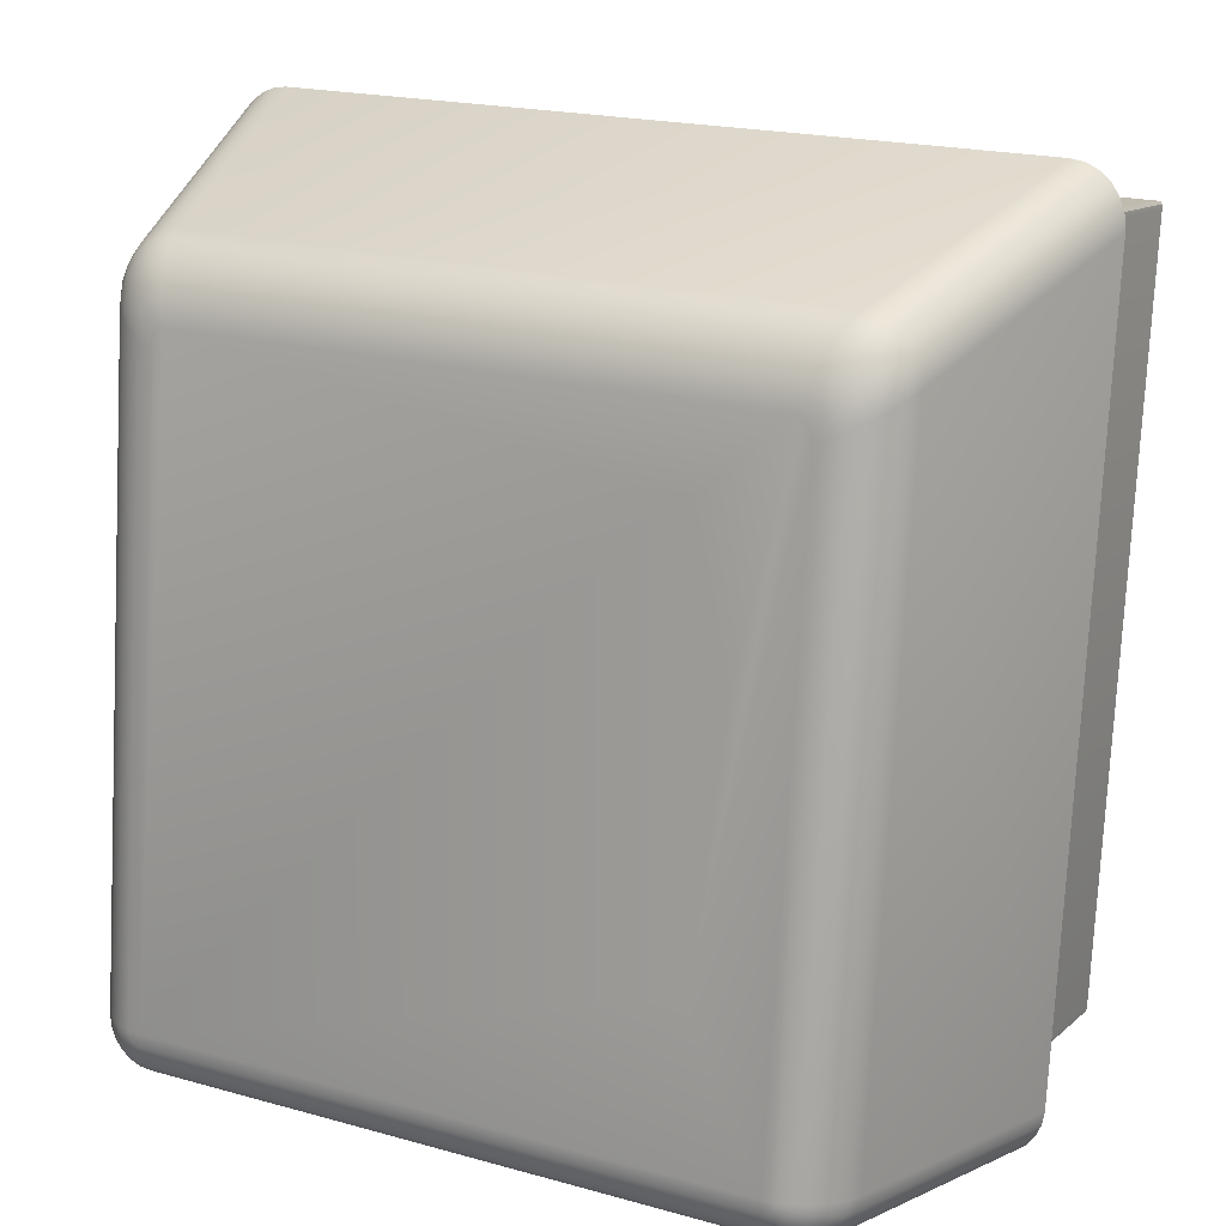
<metadata>
{"format":"obj","ext":"obj","renderer":"f3d","projection":"perspective","resolution":1024,"background":"white","views":[{"elev":17.0,"azim":-152.4,"up":"+Z"}]}
</metadata>
<code>
o Group86/mesh320/mesh320-geometry#mesh320-geometry
v -0.4845 0.02252 0.1077
v -0.4839 0.02293 0.1069
v -0.4845 0.02256 0.1072
v -0.4839 0.02289 0.1073
v -0.484 0.02468 0.08008
v -0.4849 0.02204 0.1081
v -0.4843 0.02248 0.1082
v -0.4833 0.02316 0.1066
v -0.4835 0.02502 0.08012
v -0.4845 0.02423 0.08004
v -0.485 0.02208 0.1075
v -0.4847 0.02199 0.1086
v -0.4838 0.02286 0.1077
v -0.4833 0.02314 0.107
v -0.484 0.02471 0.07968
v -0.4844 0.02427 0.07955
v -0.4854 0.02153 0.1078
v -0.4853 0.02149 0.1084
v -0.4844 0.02196 0.109
v -0.4827 0.02325 0.1064
v -0.4829 0.02524 0.08014
v -0.4834 0.02505 0.07984
v -0.4849 0.02371 0.07999
v -0.4851 0.02144 0.1089
v -0.4832 0.02311 0.1073
v -0.484 0.02244 0.1086
v -0.4847 0.0214 0.1094
v -0.4827 0.02323 0.1066
v -0.4838 0.02474 0.07931
v -0.4842 0.0243 0.07909
v -0.4848 0.02375 0.07944
v -0.4856 0.02095 0.108
v -0.4851 0.02314 0.07994
v -0.4855 0.0209 0.1086
v -0.4836 0.02283 0.1081
v -0.484 0.02193 0.1094
v -0.4843 0.02137 0.1098
v -0.4823 0.02531 0.08016
v -0.4828 0.02525 0.08
v -0.4833 0.02506 0.07957
v -0.4853 0.02085 0.1092
v -0.4831 0.02309 0.1075
v -0.4827 0.02322 0.1068
v -0.4837 0.02242 0.1089
v -0.4849 0.02081 0.1097
v -0.4791 0.02479 0.08651
v -0.4835 0.02476 0.07899
v -0.4839 0.02433 0.07871
v -0.4845 0.02379 0.07894
v -0.485 0.02319 0.07938
v -0.4885 0.009688 0.1116
v -0.4879 0.01224 0.07904
v -0.4884 0.00964 0.1122
v -0.4833 0.02281 0.1083
v -0.4835 0.02191 0.1096
v -0.4838 0.02134 0.11
v -0.4845 0.02078 0.1101
v -0.4561 0.02509 0.08061
v -0.4828 0.02526 0.07986
v -0.4831 0.02508 0.07935
v -0.4882 0.009593 0.1128
v -0.4829 0.02307 0.1078
v -0.4826 0.0232 0.107
v -0.4832 0.0224 0.1091
v -0.4878 0.009552 0.1133
v -0.4784 0.02478 0.08653
v -0.4561 0.02506 0.08004
v -0.4827 0.02527 0.07975
v -0.4832 0.02478 0.07876
v -0.4835 0.02435 0.07841
v -0.4842 0.02382 0.07851
v -0.4848 0.02323 0.07885
v -0.4878 0.01228 0.07847
v -0.4876 0.01232 0.07795
v -0.4829 0.02279 0.1085
v -0.4825 0.02319 0.1072
v -0.483 0.0219 0.1097
v -0.4839 0.02076 0.1103
v -0.4874 0.009518 0.1137
v -0.4785 0.02448 0.09031
v -0.4778 0.0234 0.1041
v -0.4823 0.02528 0.07959
v -0.4559 0.02506 0.08006
v -0.4826 0.02527 0.07966
v -0.4829 0.02509 0.07918
v -0.4837 0.02384 0.07818
v -0.4872 0.01235 0.0775
v -0.4826 0.02306 0.1079
v -0.4823 0.02318 0.1073
v -0.4828 0.02239 0.1092
v -0.4832 0.02133 0.1101
v -0.4867 0.01238 0.07716
v -0.4792 0.02449 0.0903
v -0.4571 0.02297 0.1077
v -0.456 0.02488 0.07949
v -0.4824 0.02528 0.0796
v -0.4558 0.02505 0.08012
v -0.4828 0.02479 0.07861
v -0.483 0.02436 0.07823
v -0.4832 0.02385 0.07798
v -0.4839 0.02328 0.07807
v -0.4844 0.02326 0.07841
v -0.4826 0.02278 0.1086
v -0.4822 0.02318 0.1073
v -0.4564 0.02168 0.1102
v -0.4868 0.009495 0.1139
v -0.4834 0.02074 0.1104
v -0.4862 0.01239 0.07695
v -0.4792 0.02442 0.09118
v -0.4785 0.02442 0.09119
v -0.4784 0.02341 0.1041
v -0.457 0.02297 0.1077
v -0.4823 0.0251 0.07904
v -0.4557 0.02488 0.07954
v -0.4557 0.02505 0.08021
v -0.4826 0.0251 0.07908
v -0.4834 0.02329 0.07786
v -0.4824 0.02305 0.1079
v -0.4801 0.02394 0.09735
v -0.4566 0.02218 0.1096
v -0.4563 0.02111 0.1106
v -0.4793 0.02413 0.09496
v -0.4786 0.02412 0.09498
v -0.4795 0.02394 0.09737
v -0.457 0.02285 0.1084
v -0.4568 0.02298 0.1076
v -0.4559 0.02457 0.07902
v -0.4554 0.02487 0.07965
v -0.4556 0.02504 0.08033
v -0.4824 0.02479 0.07856
v -0.4825 0.02436 0.07818
v -0.4826 0.02386 0.07792
v -0.4828 0.0233 0.07779
v -0.4568 0.02257 0.109
v -0.4562 0.02218 0.1096
v -0.4559 0.02168 0.1101
v -0.4857 0.01221 0.07922
v -0.4863 0.009484 0.114
v -0.4561 0.02052 0.1109
v -0.4567 0.02285 0.1083
v -0.4567 0.02299 0.1075
v -0.4555 0.02456 0.07908
v -0.4552 0.02485 0.07983
v -0.4555 0.02502 0.08047
v -0.4856 0.01239 0.07689
v -0.4564 0.02258 0.109
v -0.4557 0.02111 0.1105
v -0.4863 0.009681 0.1115
v -0.4565 0.02286 0.1082
v -0.4566 0.023 0.1073
v -0.4558 0.02414 0.07863
v -0.4553 0.02414 0.07871
v -0.4551 0.02455 0.07924
v -0.455 0.02483 0.08006
v -0.4555 0.02501 0.08061
v -0.4557 0.02363 0.07838
v -0.4555 0.02307 0.07826
v -0.4529 0.01212 0.07745
v -0.4557 0.02219 0.1094
v -0.4561 0.02259 0.1088
v -0.4554 0.02169 0.1099
v -0.4857 0.01222 0.0791
v -0.4864 -0.001246 0.1107
v -0.4863 0.009665 0.1117
v -0.4535 0.009216 0.1146
v -0.4555 0.02052 0.1108
v -0.4563 0.02287 0.108
v -0.4566 0.02302 0.1071
v -0.4548 0.02412 0.07891
v -0.4548 0.02453 0.07949
v -0.4549 0.02481 0.08032
v -0.456 0.02294 0.1071
v -0.4855 0.01222 0.07908
v -0.4551 0.02113 0.1103
v -0.4858 0.001284 0.07837
v -0.4863 -0.001262 0.1109
v -0.4862 0.009657 0.1118
v -0.4861 0.009654 0.1119
v -0.4561 0.02289 0.1077
v -0.4566 0.02304 0.1068
v -0.4551 0.02362 0.07846
v -0.4546 0.0236 0.07868
v -0.4545 0.0245 0.07981
v -0.4549 0.02479 0.08061
v -0.4554 0.02269 0.1074
v -0.4549 0.02306 0.07835
v -0.4523 0.01211 0.07754
v -0.453 0.01195 0.07963
v -0.4554 0.02221 0.1091
v -0.4558 0.0226 0.1086
v -0.455 0.02172 0.1096
v -0.4856 0.001293 0.07822
v -0.4858 0.001293 0.07824
v -0.4863 -0.00127 0.111
v -0.4536 0.009388 0.1124
v -0.4529 0.009217 0.1145
v -0.455 0.02054 0.1106
v -0.456 0.02291 0.1074
v -0.4541 0.02357 0.07902
v -0.4544 0.02409 0.07921
v -0.4544 0.02447 0.08019
v -0.4554 0.02266 0.1078
v -0.4529 0.01195 0.07966
v -0.4531 0.001027 0.07878
v -0.4547 0.02115 0.1099
v -0.4861 -0.001272 0.111
v -0.4535 0.009391 0.1124
v -0.4556 0.02263 0.1082
v -0.4544 0.02304 0.07857
v -0.4539 0.02301 0.07893
v -0.4541 0.02406 0.07961
v -0.4548 0.02231 0.1077
v -0.4543 0.02444 0.08059
v -0.4549 0.02227 0.1082
v -0.4517 0.01209 0.07776
v -0.4528 0.01194 0.07979
v -0.4529 0.001024 0.0788
v -0.4551 0.02224 0.1087
v -0.4547 0.02175 0.1091
v -0.4537 -0.001538 0.1116
v -0.4534 0.009395 0.1123
v -0.4534 0.009411 0.1121
v -0.4524 0.009231 0.1143
v -0.4545 0.02056 0.1102
v -0.4538 0.02354 0.07947
v -0.4536 0.02297 0.07939
v -0.4539 0.02402 0.08007
v -0.4535 -0.001535 0.1115
v -0.4543 0.02119 0.1095
v -0.4535 -0.001531 0.1114
v -0.4535 -0.001515 0.1112
v -0.4541 0.0206 0.1097
v -0.4513 0.01206 0.07812
v -0.4536 0.02349 0.07998
v -0.4544 0.02183 0.108
v -0.4544 0.02179 0.1086
v -0.4539 0.02398 0.08056
v -0.4529 0.001014 0.07893
v -0.4541 0.02123 0.1089
v -0.4519 0.009257 0.1139
v -0.4515 0.009292 0.1134
v -0.4534 0.02293 0.07992
v -0.4509 0.01202 0.07858
v -0.4539 0.02064 0.1091
v -0.4513 0.009335 0.1129
v -0.4535 0.02345 0.08053
v -0.454 0.02128 0.1083
v -0.4538 0.02069 0.1085
v -0.4507 0.01198 0.07911
v -0.4533 0.02288 0.08049
v -0.4512 0.009383 0.1123
v -0.4506 0.01193 0.07968
f 1 2 3
f 2 1 4
f 3 2 1
f 4 1 2
f 2 5 3
f 3 5 2
f 3 6 1
f 1 6 3
f 7 4 1
f 1 4 7
f 4 8 2
f 2 8 4
f 5 2 9
f 9 2 5
f 10 3 5
f 5 3 10
f 6 3 11
f 11 3 6
f 12 1 6
f 6 1 12
f 4 7 13
f 13 7 4
f 1 12 7
f 7 12 1
f 8 4 14
f 14 4 8
f 8 9 2
f 2 9 8
f 9 15 5
f 5 15 9
f 3 10 11
f 11 10 3
f 5 16 10
f 10 16 5
f 17 6 11
f 11 6 17
f 18 12 6
f 6 12 18
f 13 14 4
f 4 14 13
f 19 7 12
f 12 7 19
f 14 20 8
f 8 20 14
f 9 8 21
f 21 8 9
f 15 9 22
f 22 9 15
f 16 5 15
f 15 5 16
f 23 11 10
f 10 11 23
f 16 23 10
f 10 23 16
f 6 17 18
f 18 17 6
f 11 23 17
f 17 23 11
f 12 18 24
f 24 18 12
f 14 13 25
f 25 13 14
f 7 19 26
f 26 19 7
f 12 27 19
f 19 27 12
f 20 14 28
f 28 14 20
f 20 21 8
f 8 21 20
f 21 22 9
f 9 22 21
f 22 29 15
f 15 29 22
f 15 30 16
f 16 30 15
f 23 16 31
f 31 16 23
f 32 18 17
f 17 18 32
f 33 17 23
f 23 17 33
f 34 24 18
f 18 24 34
f 27 12 24
f 24 12 27
f 35 25 13
f 13 25 35
f 25 28 14
f 14 28 25
f 36 26 19
f 19 26 36
f 26 13 7
f 7 13 26
f 37 19 27
f 27 19 37
f 28 38 20
f 20 38 28
f 21 20 38
f 38 20 21
f 22 21 39
f 39 21 22
f 29 22 40
f 40 22 29
f 30 15 29
f 29 15 30
f 30 31 16
f 16 31 30
f 31 33 23
f 23 33 31
f 18 32 34
f 34 32 18
f 17 33 32
f 32 33 17
f 24 34 41
f 41 34 24
f 41 27 24
f 24 27 41
f 25 35 42
f 42 35 25
f 13 26 35
f 35 26 13
f 28 25 43
f 43 25 28
f 26 36 44
f 44 36 26
f 19 37 36
f 36 37 19
f 45 37 27
f 27 37 45
f 38 28 46
f 46 28 38
f 38 39 21
f 21 39 38
f 39 40 22
f 22 40 39
f 40 47 29
f 29 47 40
f 29 48 30
f 30 48 29
f 31 30 49
f 49 30 31
f 33 31 50
f 50 31 33
f 51 34 32
f 32 34 51
f 52 32 33
f 33 32 52
f 53 41 34
f 34 41 53
f 27 41 45
f 45 41 27
f 54 42 35
f 35 42 54
f 42 43 25
f 25 43 42
f 44 35 26
f 26 35 44
f 46 28 43
f 43 28 46
f 55 44 36
f 36 44 55
f 56 36 37
f 37 36 56
f 37 45 57
f 57 45 37
f 38 46 58
f 58 46 38
f 38 59 39
f 39 59 38
f 40 39 59
f 59 39 40
f 47 40 60
f 60 40 47
f 48 29 47
f 47 29 48
f 48 49 30
f 30 49 48
f 49 50 31
f 31 50 49
f 50 52 33
f 33 52 50
f 34 51 53
f 53 51 34
f 32 52 51
f 51 52 32
f 41 53 61
f 61 53 41
f 61 45 41
f 41 45 61
f 42 54 62
f 62 54 42
f 35 44 54
f 54 44 35
f 43 42 63
f 63 42 43
f 46 43 63
f 63 43 46
f 44 55 64
f 64 55 44
f 36 56 55
f 55 56 36
f 57 56 37
f 37 56 57
f 65 57 45
f 45 57 65
f 58 46 66
f 66 46 58
f 67 38 58
f 58 38 67
f 38 68 59
f 59 68 38
f 59 60 40
f 40 60 59
f 60 69 47
f 47 69 60
f 47 70 48
f 48 70 47
f 49 48 71
f 71 48 49
f 50 49 72
f 72 49 50
f 52 50 73
f 73 50 52
f 51 73 53
f 53 73 51
f 73 51 52
f 52 51 73
f 53 74 61
f 61 74 53
f 45 61 65
f 65 61 45
f 75 62 54
f 54 62 75
f 62 63 42
f 42 63 62
f 64 54 44
f 44 54 64
f 46 63 76
f 76 63 46
f 77 64 55
f 55 64 77
f 56 77 55
f 55 77 56
f 56 57 78
f 78 57 56
f 57 65 79
f 79 65 57
f 66 80 46
f 58 66 81
f 81 66 58
f 38 67 82
f 82 67 38
f 83 67 58
f 58 67 83
f 38 84 68
f 68 84 38
f 60 59 68
f 68 59 60
f 69 60 85
f 85 60 69
f 70 47 69
f 69 47 70
f 86 48 70
f 70 48 86
f 48 86 71
f 71 86 48
f 71 72 49
f 49 72 71
f 72 73 50
f 50 73 72
f 53 73 74
f 74 73 53
f 61 74 87
f 87 74 61
f 61 87 65
f 65 87 61
f 62 75 88
f 88 75 62
f 54 64 75
f 75 64 54
f 63 62 76
f 76 62 63
f 46 76 89
f 89 76 46
f 64 77 90
f 90 77 64
f 77 56 91
f 91 56 77
f 79 78 57
f 57 78 79
f 78 91 56
f 56 91 78
f 65 92 79
f 79 92 65
f 93 46 80
f 80 81 66
f 66 81 80
f 58 81 94
f 94 81 58
f 95 82 67
f 67 82 95
f 38 82 96
f 96 82 38
f 83 95 67
f 67 95 83
f 97 83 58
f 58 83 97
f 38 96 84
f 84 96 38
f 85 68 84
f 84 68 85
f 68 85 60
f 60 85 68
f 85 98 69
f 69 98 85
f 69 99 70
f 70 99 69
f 70 100 86
f 86 100 70
f 101 71 86
f 86 71 101
f 72 71 102
f 102 71 72
f 73 72 74
f 74 72 73
f 74 102 87
f 87 102 74
f 65 87 92
f 92 87 65
f 103 88 75
f 75 88 103
f 88 76 62
f 62 76 88
f 90 75 64
f 64 75 90
f 76 88 89
f 89 88 76
f 46 89 104
f 104 89 46
f 105 90 77
f 77 90 105
f 91 105 77
f 77 105 91
f 78 79 106
f 106 79 78
f 91 78 107
f 107 78 91
f 79 92 108
f 108 92 79
f 46 109 93
f 93 109 46
f 93 110 80
f 80 110 93
f 110 81 80
f 80 81 110
f 111 94 81
f 81 94 111
f 58 94 112
f 112 94 58
f 82 95 113
f 113 95 82
f 113 96 82
f 82 96 113
f 95 83 114
f 114 83 95
f 97 114 83
f 83 114 97
f 115 97 58
f 58 97 115
f 116 84 96
f 96 84 116
f 84 116 85
f 85 116 84
f 98 85 116
f 116 85 98
f 99 69 98
f 98 69 99
f 100 70 99
f 99 70 100
f 117 86 100
f 100 86 117
f 71 101 102
f 102 101 71
f 86 117 101
f 101 117 86
f 102 74 72
f 72 74 102
f 102 92 87
f 87 92 102
f 88 103 118
f 118 103 88
f 75 90 103
f 103 90 75
f 118 89 88
f 88 89 118
f 89 118 104
f 104 118 89
f 46 104 119
f 119 104 46
f 90 105 120
f 120 105 90
f 105 91 121
f 121 91 105
f 79 108 106
f 106 108 79
f 106 107 78
f 78 107 106
f 107 121 91
f 91 121 107
f 101 108 92
f 92 108 101
f 46 122 109
f 109 122 46
f 110 93 109
f 109 93 110
f 123 81 110
f 110 81 123
f 111 104 94
f 94 104 111
f 81 111 124
f 125 112 94
f 94 112 125
f 58 112 126
f 126 112 58
f 127 113 95
f 95 113 127
f 96 113 116
f 116 113 96
f 114 127 95
f 95 127 114
f 114 97 128
f 128 97 114
f 115 128 97
f 97 128 115
f 129 115 58
f 58 115 129
f 116 130 98
f 98 130 116
f 98 131 99
f 99 131 98
f 99 132 100
f 100 132 99
f 100 133 117
f 117 133 100
f 92 102 101
f 101 102 92
f 108 101 117
f 117 101 108
f 134 118 103
f 103 118 134
f 120 103 90
f 90 103 120
f 125 104 118
f 118 104 125
f 104 111 119
f 119 111 104
f 46 119 124
f 124 119 46
f 105 135 120
f 120 135 105
f 121 136 105
f 105 136 121
f 106 108 137
f 137 108 106
f 107 106 138
f 138 106 107
f 121 107 139
f 139 107 121
f 46 124 122
f 122 124 46
f 122 109 123
f 110 123 109
f 122 81 123
f 123 81 122
f 104 125 94
f 94 125 104
f 119 124 111
f 81 122 124
f 124 122 81
f 112 125 140
f 140 125 112
f 140 126 112
f 112 126 140
f 58 126 141
f 141 126 58
f 113 127 130
f 130 127 113
f 130 116 113
f 113 116 130
f 127 114 142
f 142 114 127
f 128 142 114
f 114 142 128
f 128 115 143
f 143 115 128
f 129 143 115
f 115 143 129
f 144 129 58
f 58 129 144
f 131 98 130
f 130 98 131
f 132 99 131
f 131 99 132
f 133 100 132
f 132 100 133
f 145 117 133
f 133 117 145
f 117 145 108
f 108 145 117
f 118 134 125
f 125 134 118
f 103 120 134
f 134 120 103
f 135 105 136
f 136 105 135
f 146 120 135
f 135 120 146
f 136 121 147
f 147 121 136
f 137 108 145
f 145 108 137
f 148 106 137
f 137 106 148
f 106 148 138
f 138 148 106
f 138 139 107
f 107 139 138
f 139 147 121
f 121 147 139
f 134 140 125
f 125 140 134
f 126 140 149
f 149 140 126
f 149 141 126
f 126 141 149
f 58 141 150
f 150 141 58
f 151 130 127
f 127 130 151
f 152 127 142
f 142 127 152
f 142 128 153
f 153 128 142
f 143 153 128
f 128 153 143
f 143 129 154
f 154 129 143
f 144 154 129
f 129 154 144
f 155 144 58
f 58 144 155
f 130 151 131
f 131 151 130
f 131 156 132
f 132 156 131
f 132 157 133
f 133 157 132
f 133 158 145
f 145 158 133
f 120 146 134
f 134 146 120
f 136 159 135
f 135 159 136
f 135 160 146
f 146 160 135
f 147 161 136
f 136 161 147
f 137 145 162
f 162 145 137
f 137 163 148
f 148 163 137
f 138 148 164
f 164 148 138
f 139 138 165
f 165 138 139
f 147 139 166
f 166 139 147
f 140 134 146
f 146 134 140
f 146 149 140
f 140 149 146
f 141 149 167
f 167 149 141
f 167 150 141
f 141 150 167
f 58 150 168
f 168 150 58
f 127 152 151
f 151 152 127
f 142 169 152
f 152 169 142
f 169 142 153
f 153 142 169
f 153 143 170
f 170 143 153
f 154 170 143
f 143 170 154
f 154 144 171
f 171 144 154
f 155 171 144
f 144 171 155
f 58 172 155
f 155 172 58
f 156 131 151
f 151 131 156
f 157 132 156
f 156 132 157
f 158 133 157
f 157 133 158
f 173 145 158
f 158 145 173
f 159 136 161
f 161 136 159
f 160 135 159
f 159 135 160
f 161 147 174
f 174 147 161
f 162 145 173
f 173 145 162
f 162 175 137
f 137 175 162
f 163 137 175
f 175 137 163
f 176 148 163
f 163 148 176
f 148 176 164
f 164 176 148
f 138 164 177
f 177 164 138
f 138 178 165
f 165 178 138
f 165 166 139
f 139 166 165
f 166 174 147
f 147 174 166
f 149 146 160
f 160 146 149
f 160 167 149
f 149 167 160
f 150 167 179
f 179 167 150
f 179 168 150
f 150 168 179
f 58 168 180
f 180 168 58
f 181 151 152
f 152 151 181
f 182 152 169
f 169 152 182
f 170 169 153
f 153 169 170
f 170 154 183
f 183 154 170
f 171 183 154
f 154 183 171
f 171 155 184
f 184 155 171
f 172 58 180
f 180 58 172
f 185 155 172
f 172 155 185
f 151 181 156
f 156 181 151
f 156 186 157
f 157 186 156
f 157 187 158
f 158 187 157
f 173 158 188
f 188 158 173
f 161 189 159
f 159 189 161
f 159 190 160
f 160 190 159
f 174 191 161
f 161 191 174
f 192 162 173
f 173 162 192
f 175 162 193
f 193 162 175
f 193 163 175
f 175 163 193
f 163 193 176
f 176 193 163
f 194 164 176
f 176 164 194
f 164 194 177
f 177 194 164
f 138 177 178
f 178 177 138
f 165 178 195
f 195 178 165
f 166 165 196
f 196 165 166
f 174 166 197
f 197 166 174
f 167 160 190
f 190 160 167
f 190 179 167
f 167 179 190
f 168 179 198
f 198 179 168
f 198 180 168
f 168 180 198
f 152 182 181
f 181 182 152
f 169 199 182
f 182 199 169
f 169 170 200
f 200 170 169
f 183 200 170
f 170 200 183
f 183 171 201
f 201 171 183
f 155 185 184
f 184 185 155
f 184 201 171
f 171 201 184
f 180 198 172
f 172 198 180
f 172 202 185
f 185 202 172
f 186 156 181
f 181 156 186
f 187 157 186
f 186 157 187
f 203 158 187
f 187 158 203
f 188 158 203
f 203 158 188
f 204 173 188
f 188 173 204
f 189 161 191
f 191 161 189
f 190 159 189
f 189 159 190
f 191 174 205
f 205 174 191
f 162 192 193
f 193 192 162
f 173 204 192
f 192 204 173
f 176 193 192
f 192 193 176
f 176 192 194
f 194 192 176
f 194 178 177
f 177 178 194
f 206 195 178
f 178 195 206
f 165 195 207
f 207 195 165
f 165 207 196
f 196 207 165
f 196 197 166
f 166 197 196
f 197 205 174
f 174 205 197
f 179 190 208
f 208 190 179
f 208 198 179
f 179 198 208
f 209 181 182
f 182 181 209
f 199 169 200
f 200 169 199
f 210 182 199
f 199 182 210
f 200 183 211
f 211 183 200
f 201 211 183
f 183 211 201
f 212 184 185
f 185 184 212
f 201 184 213
f 213 184 201
f 202 172 198
f 198 172 202
f 214 185 202
f 202 185 214
f 181 209 186
f 186 209 181
f 186 215 187
f 187 215 186
f 203 187 216
f 216 187 203
f 217 188 203
f 203 188 217
f 188 217 204
f 204 217 188
f 191 218 189
f 189 218 191
f 189 208 190
f 190 208 189
f 205 219 191
f 191 219 205
f 206 192 204
f 204 192 206
f 194 192 206
f 206 192 194
f 178 194 206
f 206 194 178
f 195 206 220
f 220 206 195
f 220 207 195
f 195 207 220
f 196 207 221
f 196 221 222
f 221 207 196
f 222 221 196
f 197 196 223
f 223 196 197
f 205 197 224
f 224 197 205
f 198 208 202
f 202 208 198
f 182 210 209
f 209 210 182
f 200 225 199
f 199 225 200
f 199 226 210
f 210 226 199
f 225 200 211
f 211 200 225
f 211 201 227
f 227 201 211
f 184 212 213
f 213 212 184
f 185 214 212
f 212 214 185
f 213 227 201
f 201 227 213
f 202 218 214
f 214 218 202
f 215 186 209
f 209 186 215
f 196 187 215
f 215 187 196
f 216 187 222
f 216 217 203
f 222 187 216
f 203 217 216
f 228 204 217
f 217 204 228
f 218 191 219
f 219 191 218
f 208 189 218
f 218 189 208
f 219 205 229
f 229 205 219
f 206 204 220
f 220 204 206
f 207 220 228
f 228 220 207
f 207 230 221
f 221 230 207
f 221 231 222
f 222 231 221
f 196 222 187
f 187 222 196
f 196 215 223
f 223 215 196
f 223 224 197
f 197 224 223
f 232 205 224
f 224 205 232
f 218 202 208
f 208 202 218
f 233 209 210
f 210 209 233
f 226 199 225
f 225 199 226
f 226 233 210
f 210 233 226
f 211 234 225
f 225 234 211
f 234 211 227
f 227 211 234
f 235 213 212
f 212 213 235
f 236 212 214
f 214 212 236
f 227 213 237
f 237 213 227
f 219 214 218
f 218 214 219
f 209 233 215
f 215 233 209
f 217 216 238
f 238 216 217
f 222 238 216
f 216 238 222
f 220 204 228
f 228 204 220
f 228 217 230
f 230 217 238
f 230 217 228
f 238 217 230
f 205 232 229
f 229 232 205
f 239 219 229
f 229 219 239
f 231 221 230
f 230 221 231
f 230 207 228
f 228 207 230
f 238 222 231
f 231 222 238
f 223 215 233
f 233 215 223
f 224 223 240
f 240 223 224
f 224 241 232
f 232 241 224
f 225 242 226
f 226 242 225
f 233 226 243
f 243 226 233
f 242 225 234
f 234 225 242
f 237 234 227
f 227 234 237
f 213 235 237
f 237 235 213
f 212 236 235
f 235 236 212
f 214 219 236
f 236 219 214
f 230 238 231
f 231 238 230
f 244 229 232
f 232 229 244
f 219 239 236
f 236 239 219
f 229 244 239
f 239 244 229
f 223 233 240
f 240 233 223
f 241 224 240
f 240 224 241
f 245 232 241
f 241 232 245
f 242 243 226
f 226 243 242
f 240 233 243
f 243 233 240
f 246 242 234
f 234 242 246
f 234 237 246
f 246 237 234
f 235 246 237
f 237 246 235
f 236 247 235
f 235 247 236
f 232 245 244
f 244 245 232
f 247 236 239
f 239 236 247
f 248 239 244
f 244 239 248
f 240 243 241
f 241 243 240
f 241 249 245
f 245 249 241
f 243 242 249
f 249 242 243
f 242 246 250
f 250 246 242
f 246 235 247
f 247 235 246
f 251 244 245
f 245 244 251
f 239 248 247
f 247 248 239
f 244 251 248
f 248 251 244
f 241 243 249
f 249 243 241
f 245 249 252
f 252 249 245
f 250 249 242
f 242 249 250
f 247 250 246
f 246 250 247
f 245 252 251
f 251 252 245
f 250 247 248
f 248 247 250
f 252 248 251
f 251 248 252
f 249 250 252
f 252 250 249
f 248 252 250
f 250 252 248
f 46 80 66
f 80 46 93
f 124 111 81
f 123 109 122
f 109 123 110
f 111 124 119

</code>
